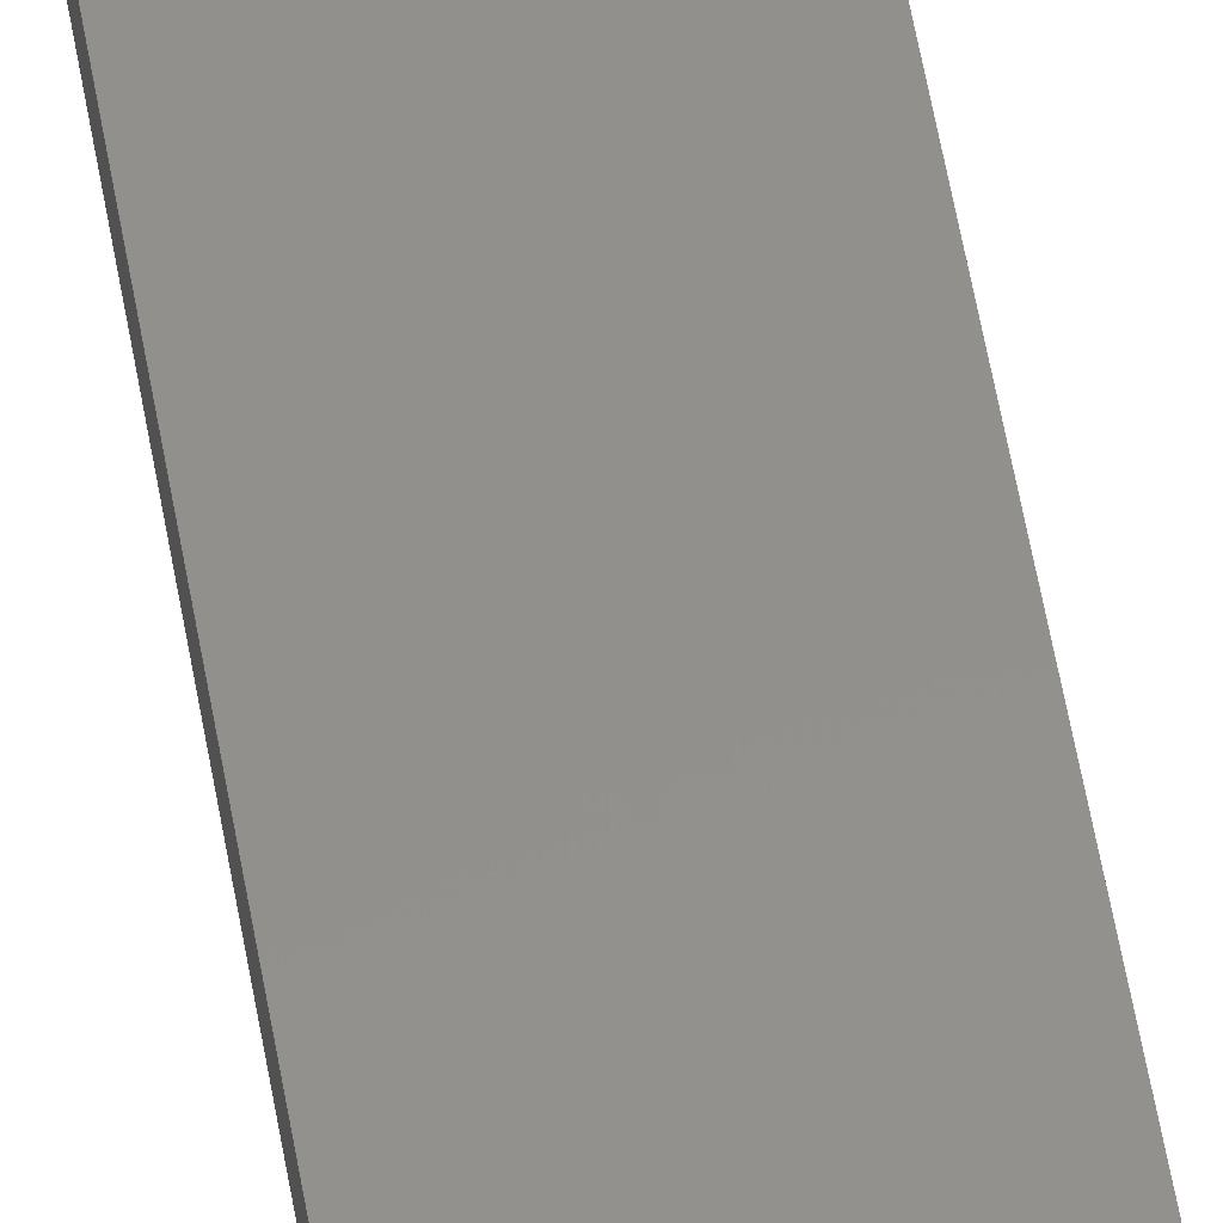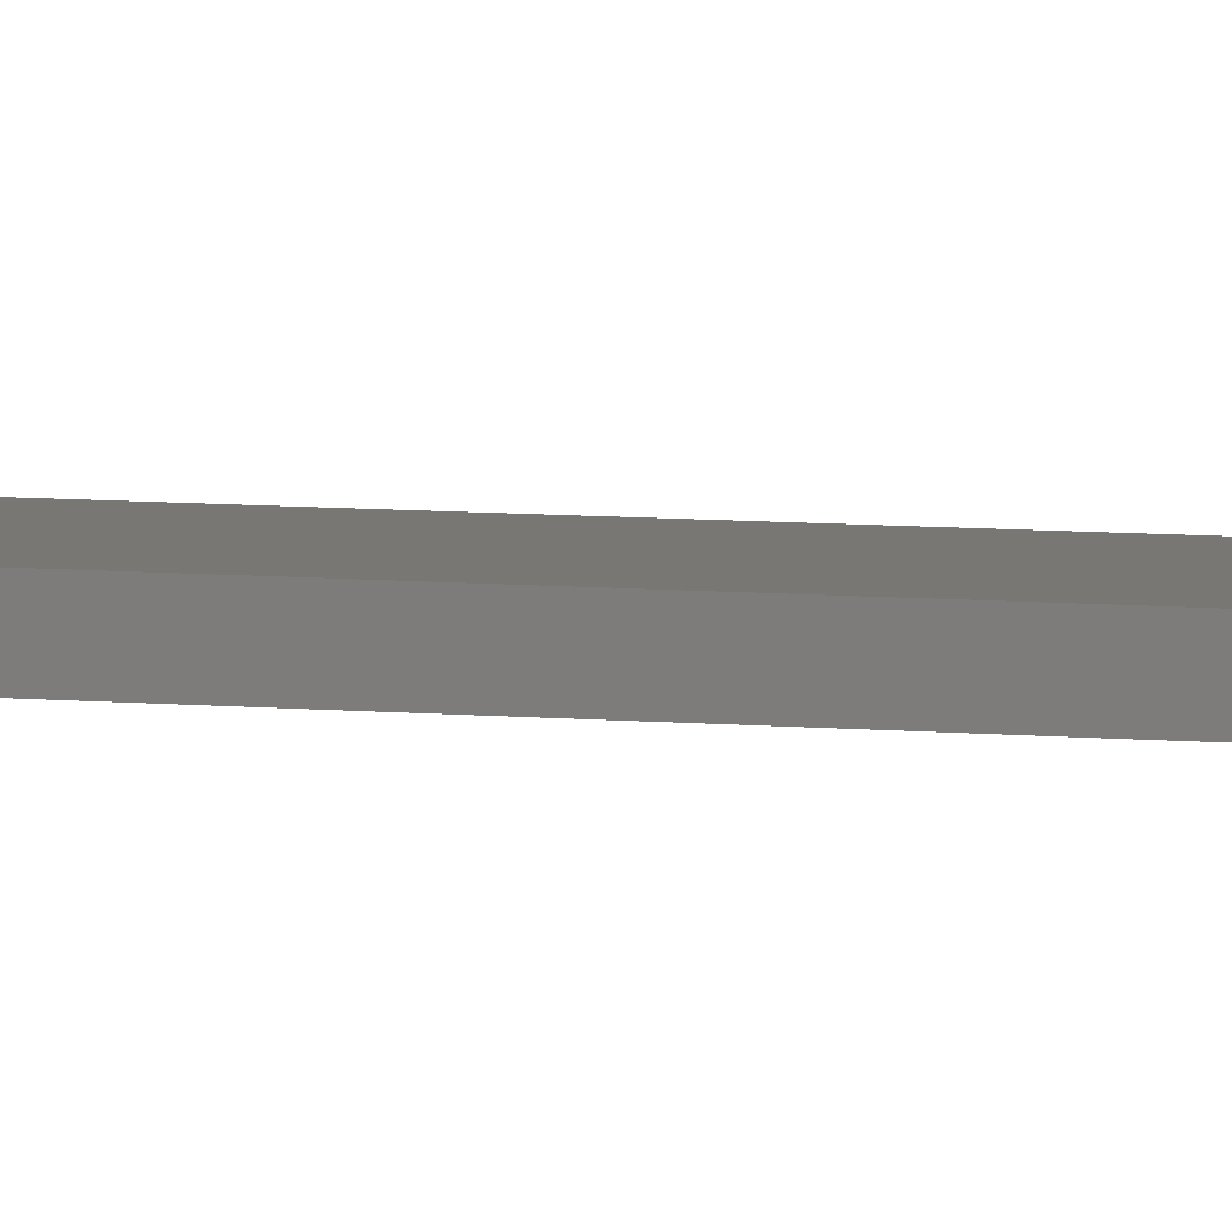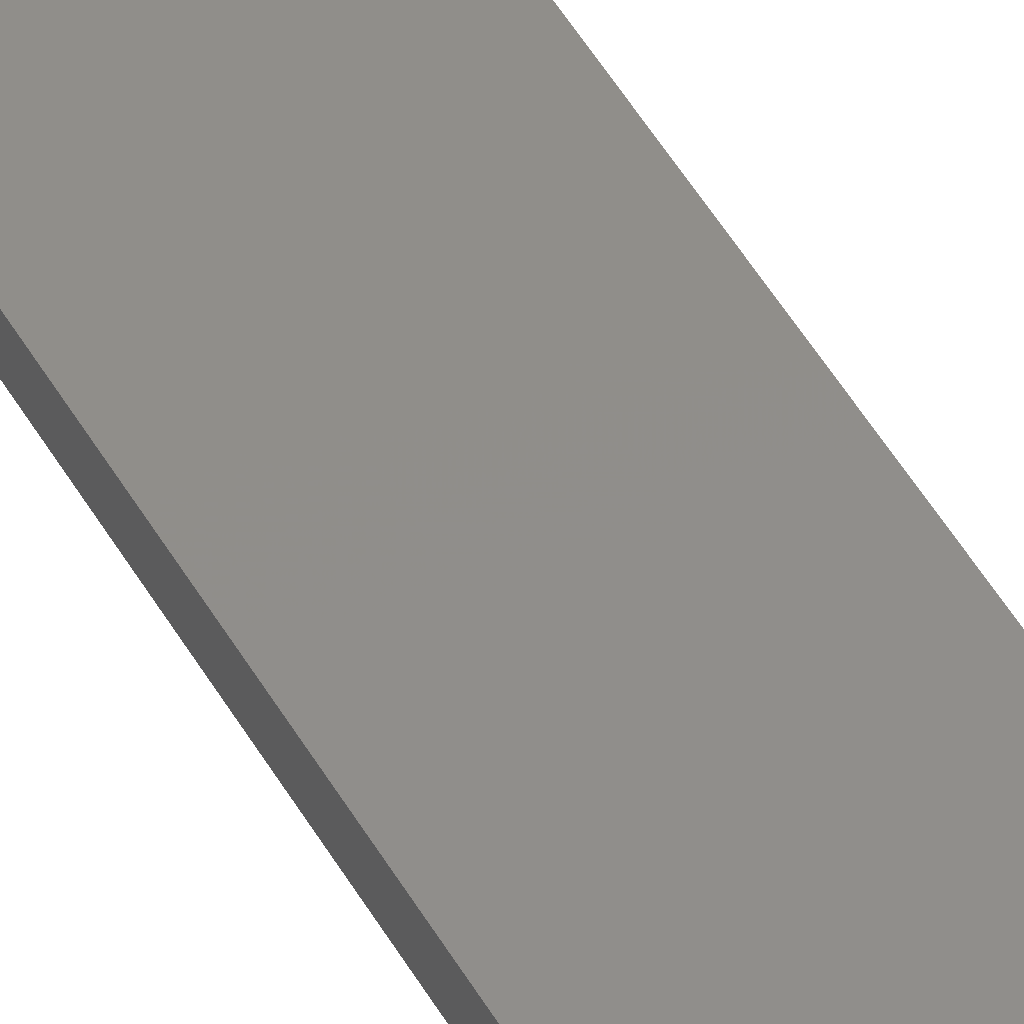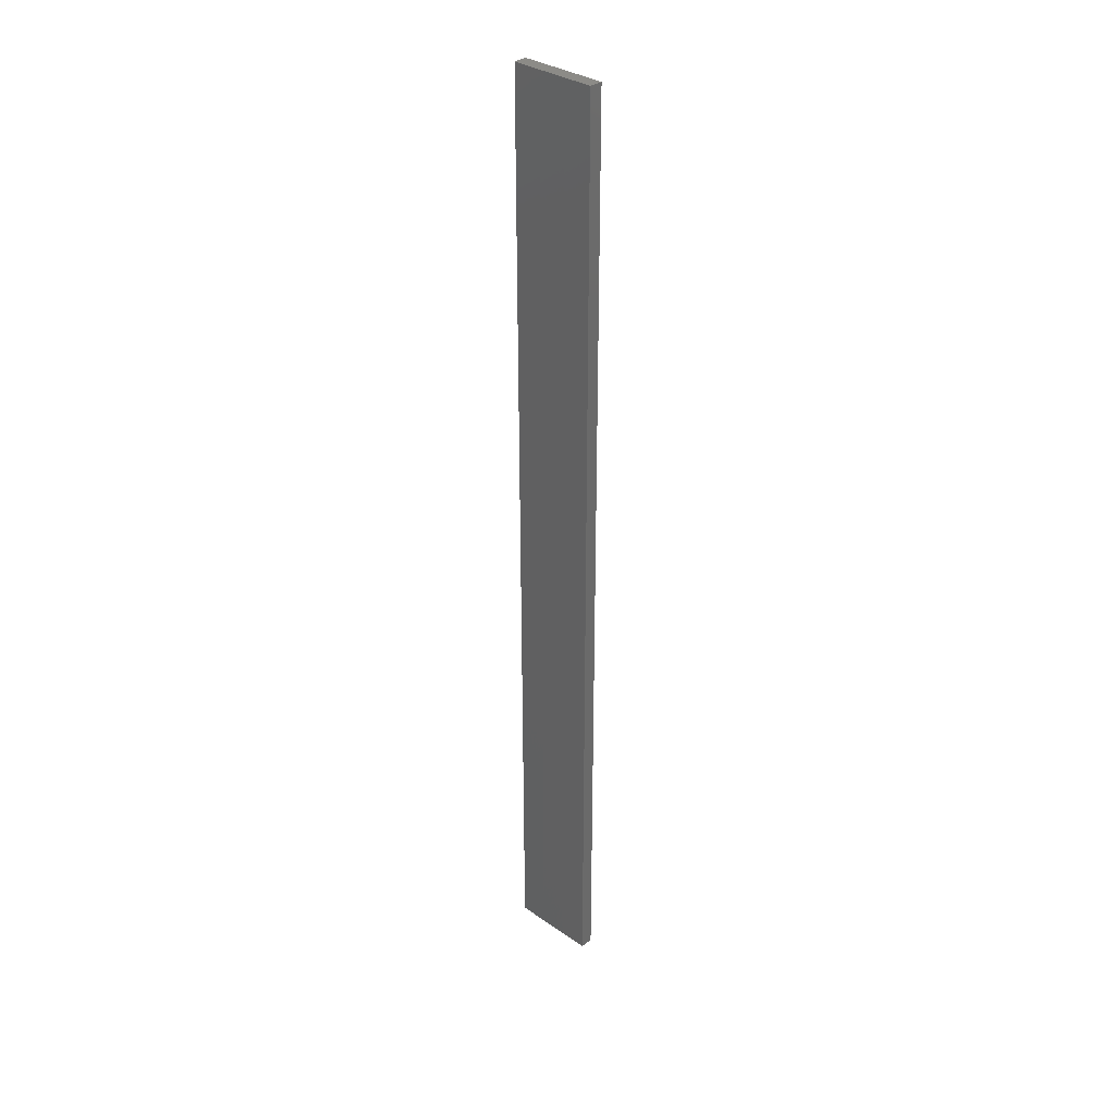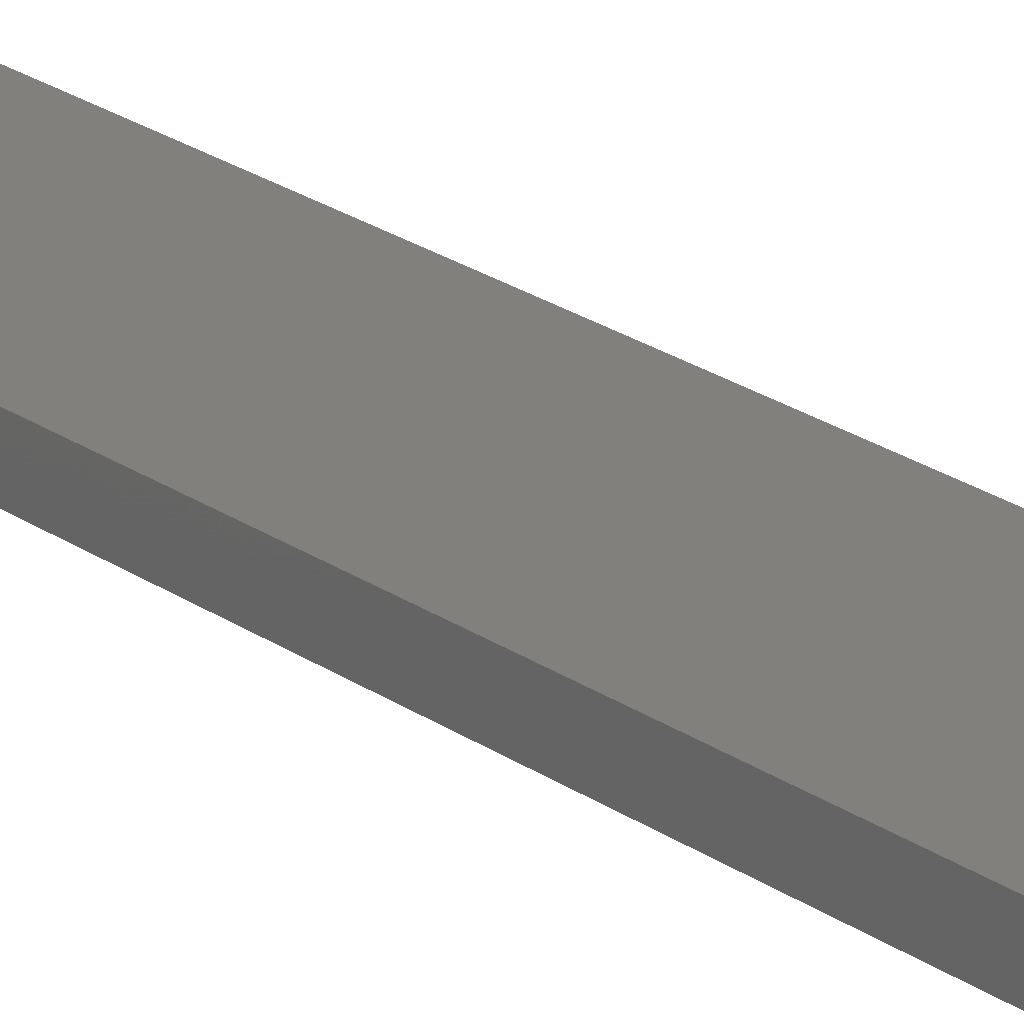
<metadata>
{"format":"stl","ext":"stl","renderer":"f3d","projection":"perspective","resolution":1024,"background":"white","views":[{"elev":53.6,"azim":-9.4,"up":"+Y"},{"elev":4.8,"azim":-67.8,"up":"+Y"},{"elev":46.2,"azim":152.5,"up":"+Y"},{"elev":33.1,"azim":-136.5,"up":"+Z"},{"elev":14.5,"azim":151.5,"up":"+Y"}]}
</metadata>
<code>
# stl→obj: 16 verts, 28 faces
v -0.05288 4.35 230
v -0.05288 4.35 226.4
v -0.1612 4.35 226.4
v -0.1612 4.35 230
v -0.2695 4.351 226.4
v -0.2695 4.351 230
v -0.3779 4.351 226.4
v -0.3779 4.351 230
v -0.3779 4.301 226.4
v -0.3779 4.301 230
v -0.05307 4.3 226.4
v -0.1613 4.3 230
v -0.1613 4.3 226.4
v -0.2696 4.301 226.4
v -0.05307 4.3 230
v -0.2696 4.301 230
f 1 2 3
f 4 3 5
f 4 1 3
f 6 5 7
f 6 4 5
f 8 6 7
f 8 9 10
f 7 9 8
f 11 12 13
f 13 12 14
f 15 12 11
f 14 16 9
f 12 16 14
f 16 10 9
f 15 11 1
f 11 2 1
f 14 9 7
f 5 14 7
f 13 14 5
f 3 13 5
f 2 11 13
f 2 13 3
f 10 16 8
f 16 6 8
f 16 12 6
f 12 4 6
f 12 15 4
f 15 1 4

</code>
